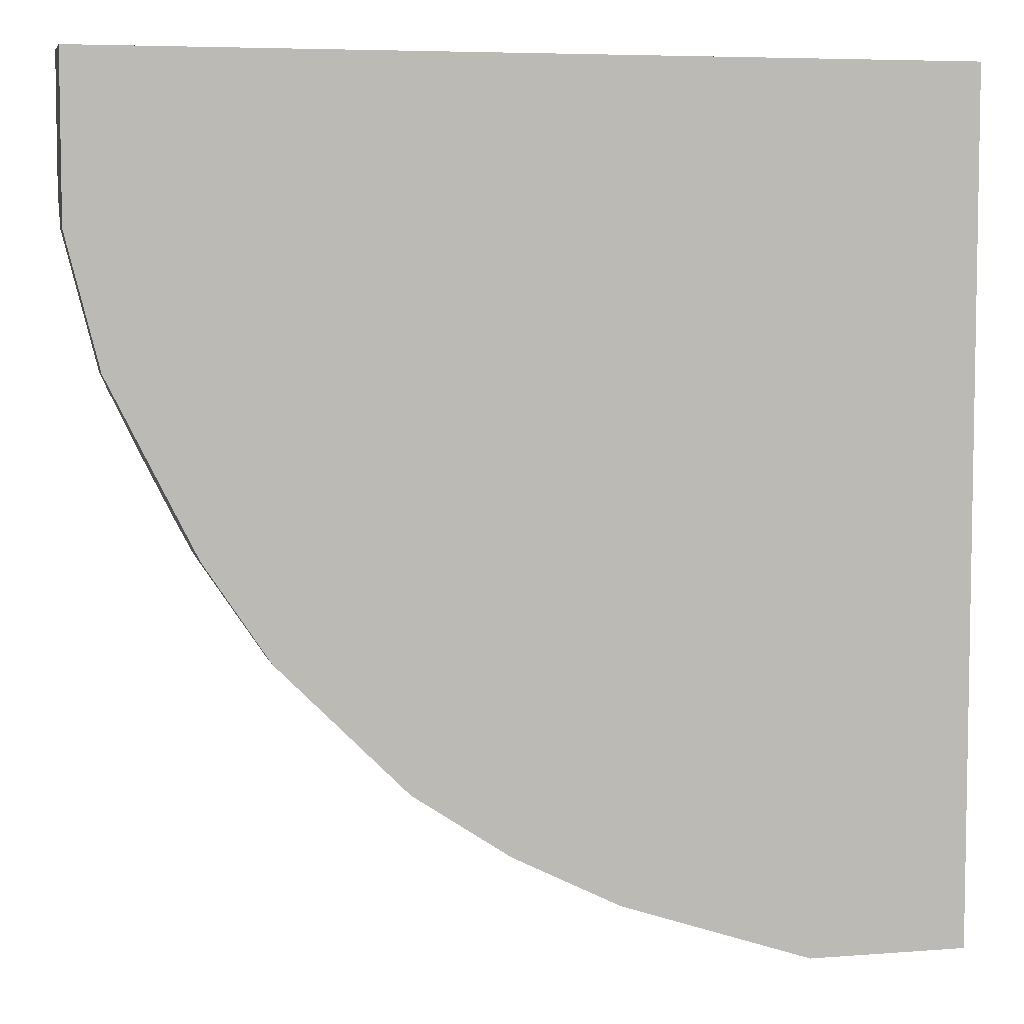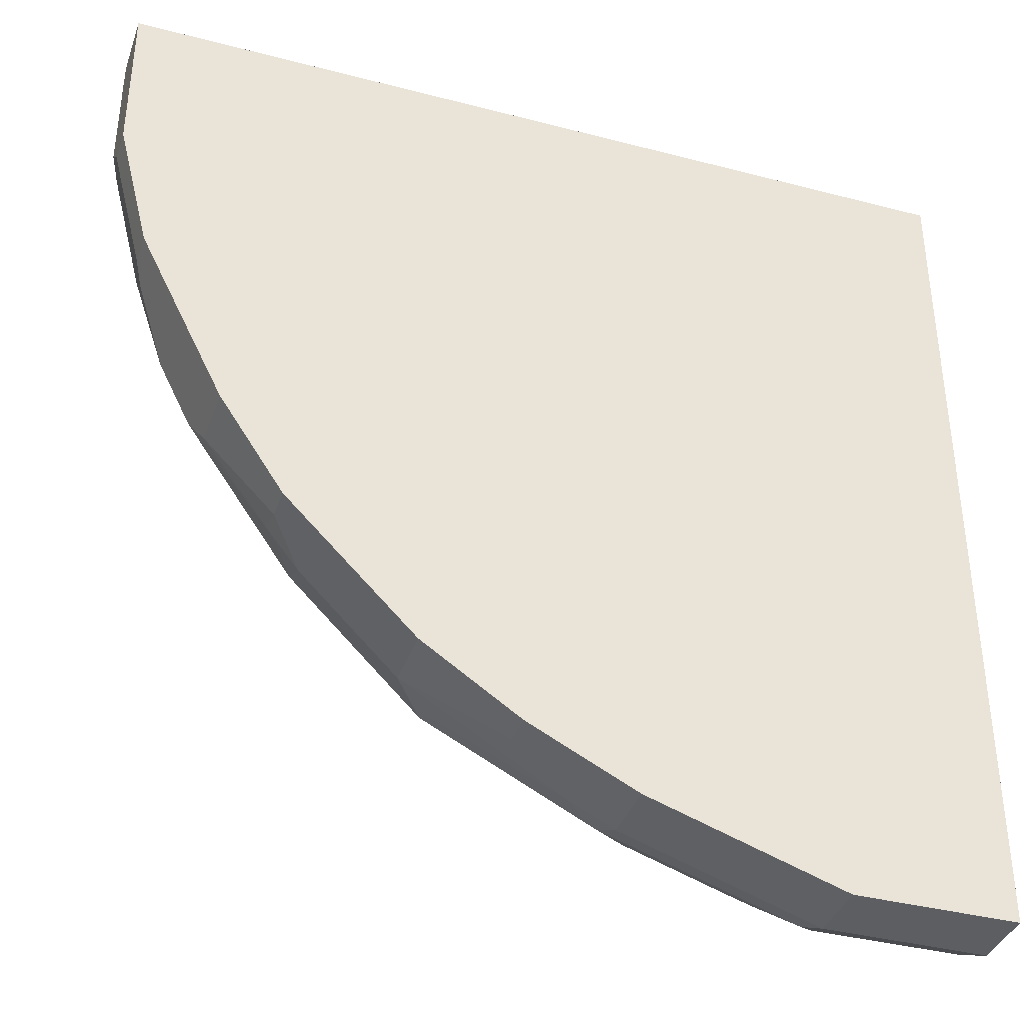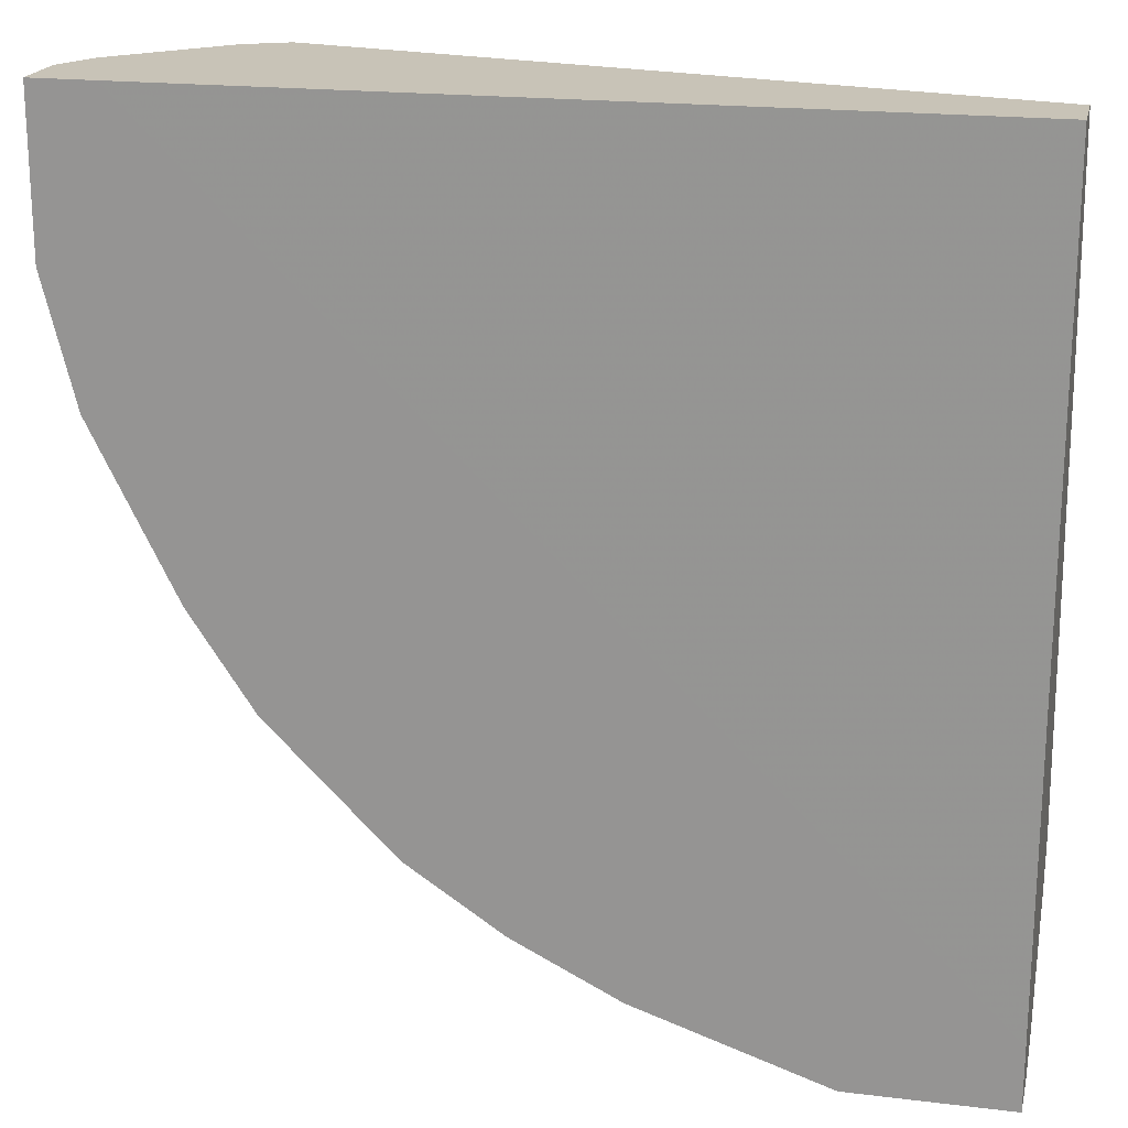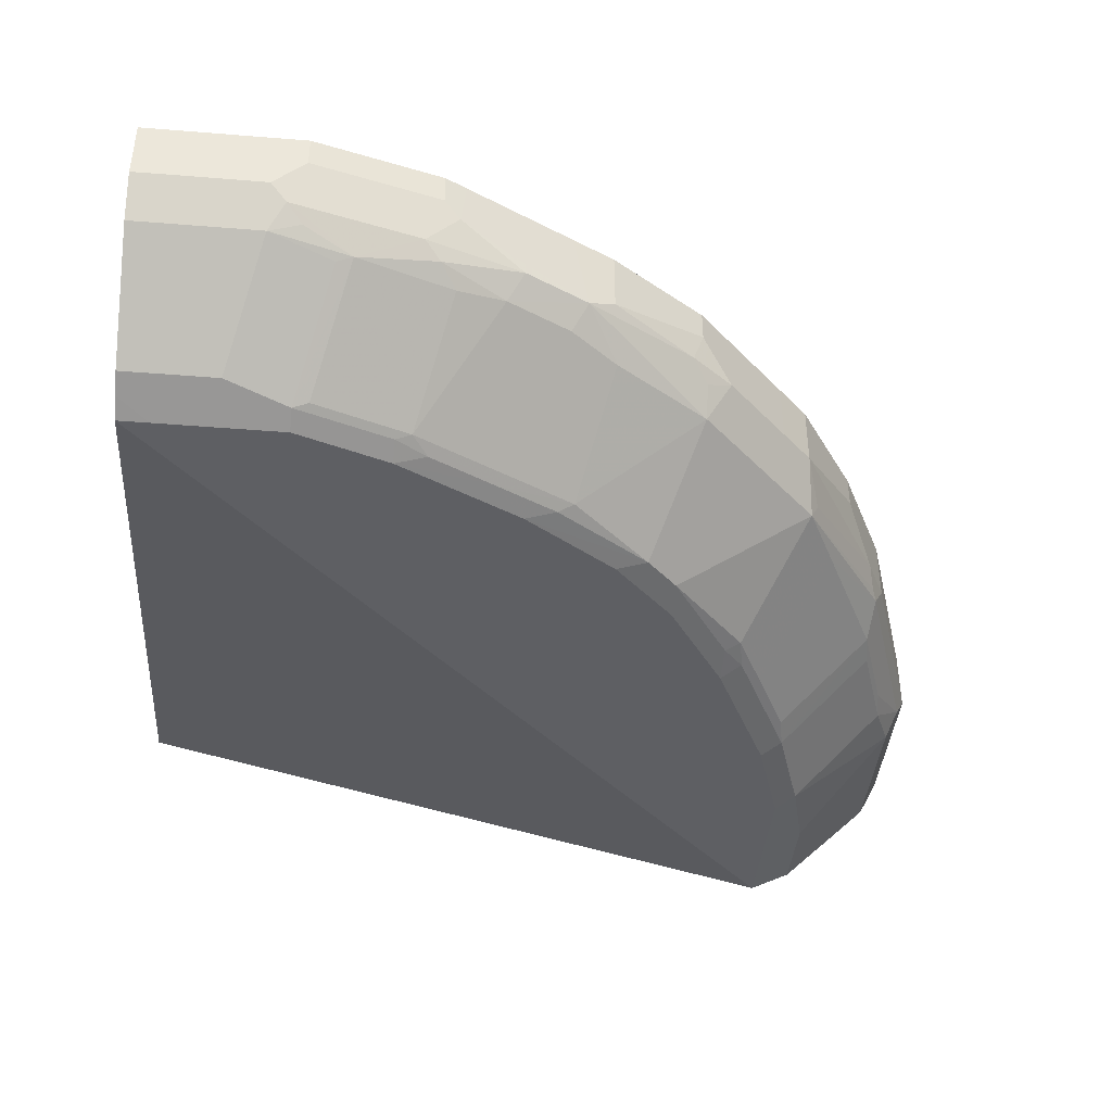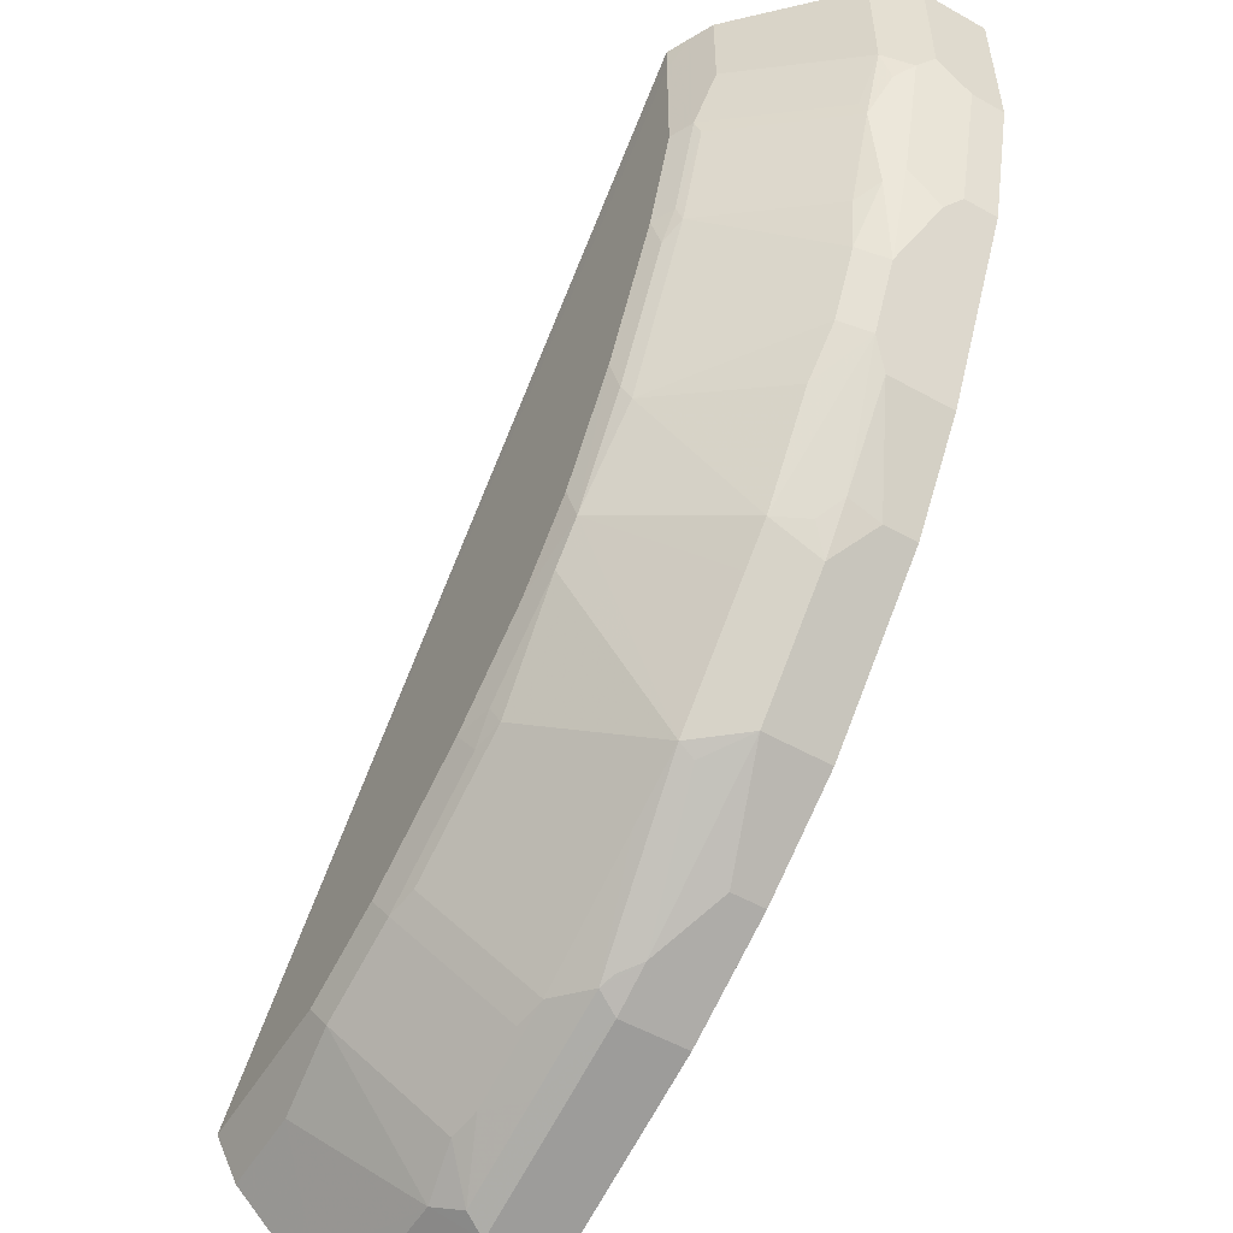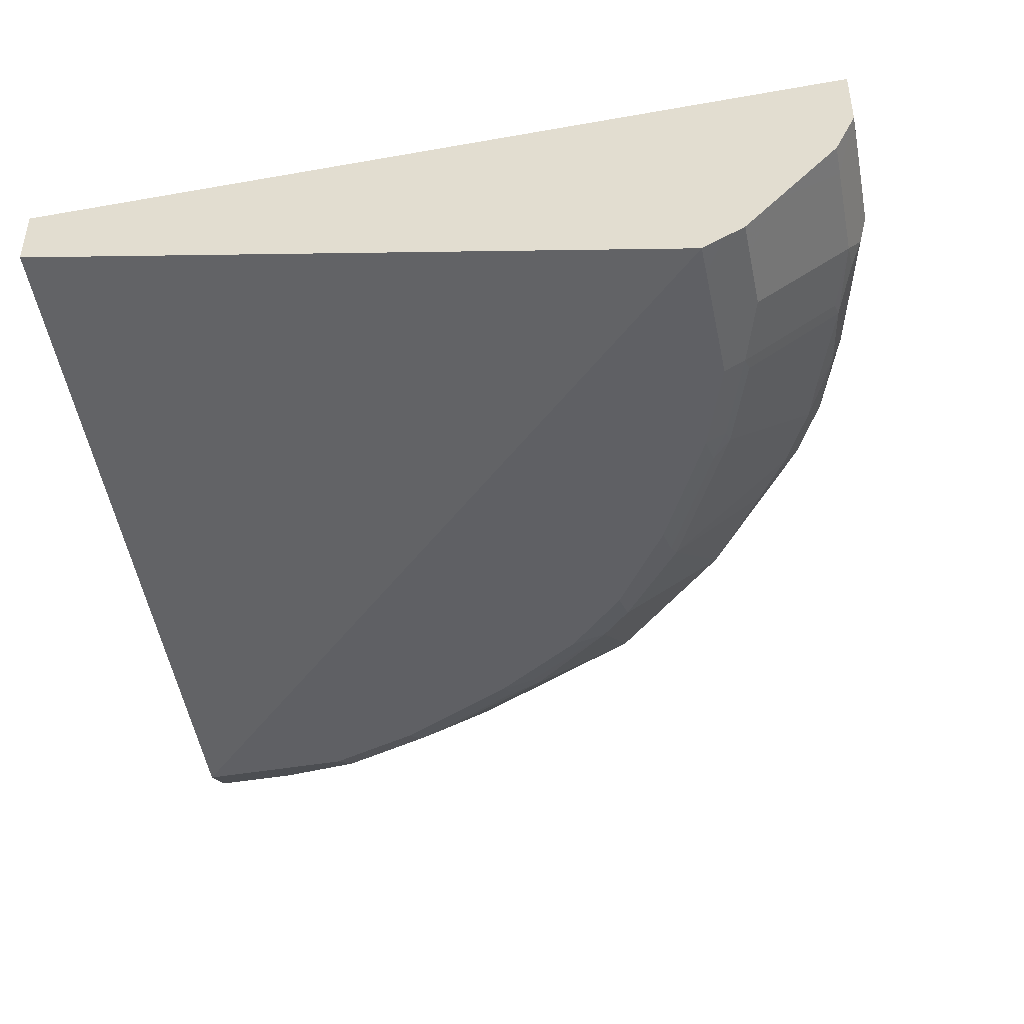
<metadata>
{"format":"obj","ext":"obj","renderer":"f3d","projection":"perspective","resolution":1024,"background":"white","views":[{"elev":6.0,"azim":166.8,"up":"+Z"},{"elev":-37.7,"azim":161.6,"up":"+Z"},{"elev":19.8,"azim":-167.3,"up":"+Z"},{"elev":-41.6,"azim":84.4,"up":"+Y"},{"elev":-53.8,"azim":59.1,"up":"+Z"},{"elev":-43.4,"azim":11.8,"up":"+Y"}]}
</metadata>
<code>
v -8.308e-05 -0.7672 -0.5178
v -8.308e-05 -0.748 -0.5178
v 1.832e-05 -0.7863 -0.5178
v -8.308e-05 -0.7863 -0.5177
v -8.308e-05 -0.7477 -0.5171
v -3.239e-05 -0.7477 -0.5178
v -8.308e-05 -0.8118 -0.505
v 0.09593 -0.7863 -0.5178
v -8.308e-05 -0.7479 -0.0001337
v 1.832e-05 -0.7477 -0.4794
v 0.09593 -0.7477 -0.5178
v -8.308e-05 -0.831 -0.4858
v 0.08954 -0.8118 -0.505
v 0.1023 -0.799 -0.5113
v 0.211 -0.7863 -0.4794
v 0.1598 -0.799 -0.4922
v -8.308e-05 -0.7863 -0.0001337
v 0.4794 -0.7477 -0.0001337
v 0.211 -0.7477 -0.4794
v -8.308e-05 -0.8693 -0.4474
v 0.01279 -0.831 -0.4858
v 0.1023 -0.8757 -0.4347
v 0.05117 -0.8693 -0.4474
v 0.1215 -0.8182 -0.4922
v 0.1391 -0.815 -0.489
v 0.2365 -0.7863 -0.4666
v 0.2174 -0.799 -0.473
v 0.2495 -0.7477 -0.4602
v 0.2749 -0.7671 -0.4474
v -8.308e-05 -0.8821 -0.4219
v 1.832e-05 -0.8821 -0.4218
v 0.4218 -0.8821 -0.0001337
v 0.5178 -0.7477 -0.0001337
v -8.308e-05 -0.8757 -0.4347
v 0.09593 -0.8821 -0.4218
v 0.1598 -0.8757 -0.4155
v 0.1535 -0.8821 -0.4027
v 0.179 -0.8182 -0.473
v 0.1966 -0.815 -0.4698
v 0.2253 -0.7958 -0.4698
v 0.3324 -0.7863 -0.4091
v 0.3092 -0.8054 -0.4171
v 0.3116 -0.815 -0.4123
v 0.2732 -0.815 -0.4315
v 0.2749 -0.7477 -0.4474
v 0.4219 -0.8821 -0.01919
v 0.4346 -0.8757 -0.0001337
v 0.5178 -0.7672 -0.0001337
v 0.5178 -0.7477 -0.09591
v 0.1774 -0.8725 -0.4123
v 0.1982 -0.8757 -0.3963
v 0.2302 -0.8821 -0.3643
v 0.3324 -0.7477 -0.4091
v 0.3516 -0.7863 -0.3899
v 0.3691 -0.815 -0.3548
v 0.3284 -0.8773 -0.3068
v 0.3092 -0.8773 -0.326
v 0.2541 -0.8725 -0.3739
v 0.2158 -0.8725 -0.3931
v 0.4219 -0.8821 -0.09591
v 0.4346 -0.8757 -0.09591
v 0.4474 -0.8694 -0.0001337
v 0.5178 -0.7863 -0.01919
v 0.5177 -0.7863 -0.0001337
v 0.5178 -0.7671 -0.09591
v 0.4986 -0.7477 -0.1726
v 0.2365 -0.8757 -0.3771
v 0.2517 -0.8773 -0.3643
v 0.2876 -0.8821 -0.326
v 0.3516 -0.7477 -0.3899
v 0.4091 -0.7671 -0.3324
v 0.3899 -0.7863 -0.3516
v 0.3883 -0.815 -0.3355
v 0.326 -0.8821 -0.2876
v 0.3068 -0.8821 -0.3068
v 0.3691 -0.8725 -0.2589
v 0.3667 -0.8773 -0.2493
v 0.3643 -0.8821 -0.2301
v 0.4027 -0.8821 -0.1534
v 0.4363 -0.8725 -0.1055
v 0.4938 -0.815 -0.1247
v 0.4922 -0.8182 -0.1151
v 0.505 -0.8118 -0.07675
v 0.4474 -0.8693 -0.05755
v 0.4155 -0.8757 -0.1534
v 0.4474 -0.8693 -0.01919
v 0.4666 -0.8502 -0.0001337
v 0.5178 -0.7863 -0.07675
v 0.505 -0.8118 -0.01919
v 0.5113 -0.799 -0.0001337
v 0.4938 -0.7958 -0.1631
v 0.4938 -0.7767 -0.1822
v 0.4986 -0.7671 -0.1726
v 0.4923 -0.7477 -0.1852
v 0.4091 -0.7477 -0.3324
v 0.4099 -0.7863 -0.326
v 0.4475 -0.7477 -0.2747
v 0.4474 -0.7863 -0.2748
v 0.3979 -0.7958 -0.3355
v 0.4554 -0.7958 -0.2589
v 0.4267 -0.815 -0.278
v 0.4474 -0.8118 -0.2493
v 0.4666 -0.8118 -0.211
v 0.4171 -0.8725 -0.1631
v 0.3859 -0.8773 -0.211
v 0.4051 -0.8773 -0.1726
v 0.4746 -0.815 -0.1822
v 0.4866 -0.8054 -0.1726
v 0.513 -0.7958 -0.08633
v 0.5058 -0.8054 -0.09591
v 0.4666 -0.8502 -0.03839
v 0.4666 -0.8502 -0.01919
v 0.5049 -0.8119 -0.0001337
v 0.4746 -0.7958 -0.2206
v 0.4794 -0.7863 -0.211
v 0.4602 -0.7477 -0.2493
f 1 2 6
f 56 73 76
f 56 76 77
f 56 77 78
f 56 78 74
f 57 68 58
f 58 68 67
f 60 79 85
f 60 85 61
f 61 80 81
f 61 81 82
f 61 82 83
f 56 69 57
f 61 83 84
f 61 85 80
f 62 84 86
f 62 86 87
f 63 64 89
f 63 83 88
f 64 90 89
f 65 88 91
f 65 91 92
f 65 92 93
f 66 93 92
f 66 92 94
f 61 84 62
f 56 75 69
f 56 74 75
f 55 73 56
f 41 54 55
f 41 55 43
f 41 43 42
f 43 55 56
f 43 56 57
f 43 57 58
f 43 58 59
f 43 59 44
f 46 60 61
f 46 61 47
f 47 61 62
f 48 64 63
f 49 65 93
f 49 93 66
f 51 59 58
f 51 58 67
f 51 67 52
f 52 67 68
f 52 68 57
f 52 57 69
f 54 70 95
f 54 95 71
f 54 71 72
f 54 72 55
f 55 72 73
f 71 96 72
f 71 95 97
f 71 97 98
f 71 98 96
f 84 111 112
f 84 112 86
f 85 106 104
f 86 112 87
f 87 112 89
f 87 89 113
f 88 109 91
f 89 90 113
f 91 108 114
f 91 114 92
f 92 114 115
f 92 115 100
f 92 100 116
f 92 116 94
f 96 98 100
f 97 116 100
f 97 100 98
f 100 115 114
f 100 114 103
f 100 103 102
f 100 102 101
f 103 114 108
f 103 108 107
f 103 107 104
f 104 106 105
f 83 111 84
f 41 70 54
f 83 112 111
f 83 109 88
f 72 96 99
f 72 99 73
f 73 99 96
f 73 96 100
f 73 100 101
f 73 101 76
f 76 101 102
f 76 102 103
f 76 103 104
f 76 104 105
f 76 105 77
f 77 105 78
f 78 105 79
f 79 106 85
f 79 105 106
f 80 85 104
f 80 104 81
f 81 107 108
f 81 108 91
f 81 91 109
f 81 109 110
f 81 110 83
f 81 83 82
f 81 104 107
f 83 110 109
f 83 89 112
f 41 53 70
f 63 89 83
f 39 44 59
f 5 45 28
f 5 28 19
f 5 19 11
f 5 11 6
f 7 13 21
f 7 21 12
f 8 14 13
f 8 11 19
f 8 19 15
f 8 15 16
f 8 16 14
f 9 17 32
f 9 32 47
f 9 47 62
f 9 62 87
f 9 87 113
f 9 113 90
f 9 90 64
f 9 64 48
f 9 48 33
f 9 33 18
f 9 18 10
f 12 21 23
f 12 23 20
f 13 22 23
f 5 53 45
f 13 23 21
f 5 70 53
f 5 97 95
f 1 6 11
f 1 11 8
f 1 8 3
f 1 3 4
f 1 4 7
f 1 7 12
f 1 12 20
f 1 20 34
f 39 59 50
f 1 30 17
f 1 17 9
f 1 9 5
f 1 5 2
f 2 5 6
f 3 7 4
f 3 8 13
f 3 13 7
f 5 9 10
f 5 10 18
f 5 18 33
f 5 33 49
f 5 49 66
f 5 66 94
f 5 94 116
f 5 116 97
f 5 95 70
f 13 14 24
f 1 34 30
f 14 16 25
f 28 45 29
f 29 45 53
f 29 53 41
f 30 35 31
f 31 35 37
f 31 37 52
f 31 52 69
f 31 69 75
f 31 75 74
f 31 74 78
f 31 78 79
f 31 79 60
f 31 60 46
f 31 46 32
f 32 46 47
f 33 48 63
f 33 63 88
f 33 88 65
f 33 65 49
f 36 38 39
f 36 50 59
f 36 59 51
f 36 51 37
f 37 51 52
f 13 24 22
f 27 44 39
f 27 43 44
f 36 39 50
f 26 43 40
f 27 40 43
f 15 26 27
f 15 27 16
f 14 25 24
f 15 28 29
f 15 29 26
f 16 27 39
f 16 39 25
f 17 30 31
f 17 31 32
f 20 23 22
f 20 22 34
f 15 19 28
f 22 30 34
f 22 35 30
f 26 41 42
f 26 40 27
f 24 39 38
f 24 25 39
f 26 29 41
f 22 36 37
f 22 38 36
f 22 24 38
f 22 37 35
f 26 42 43

</code>
